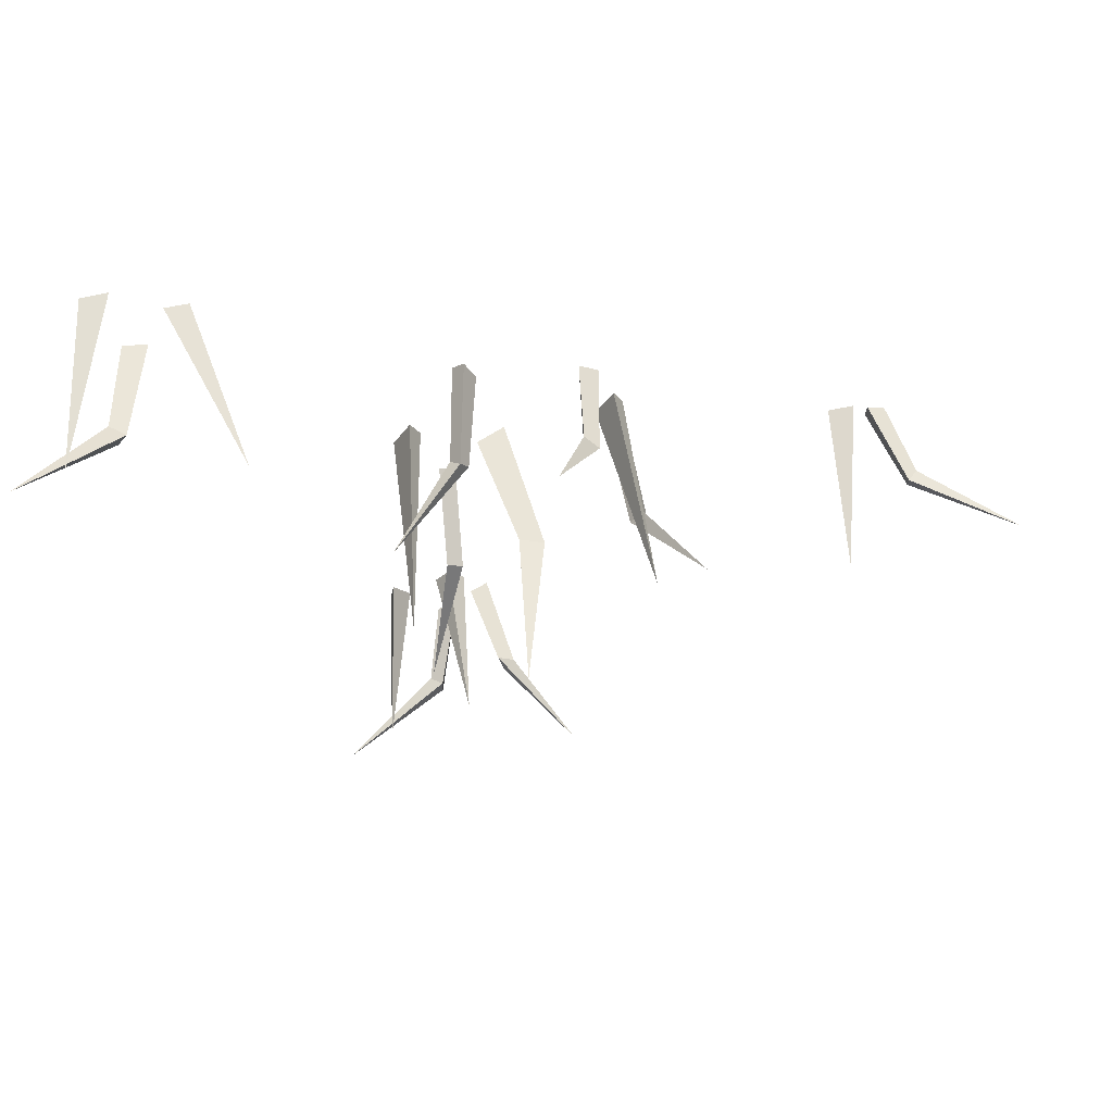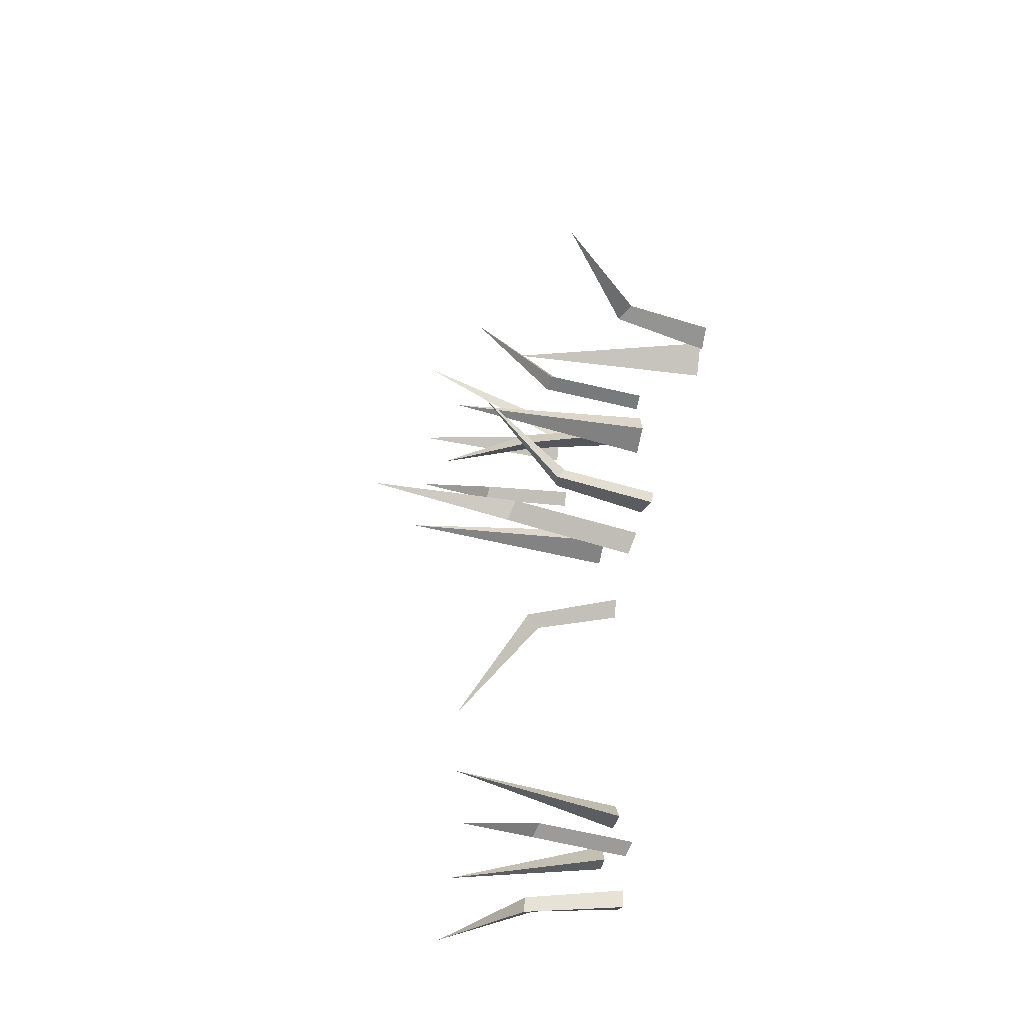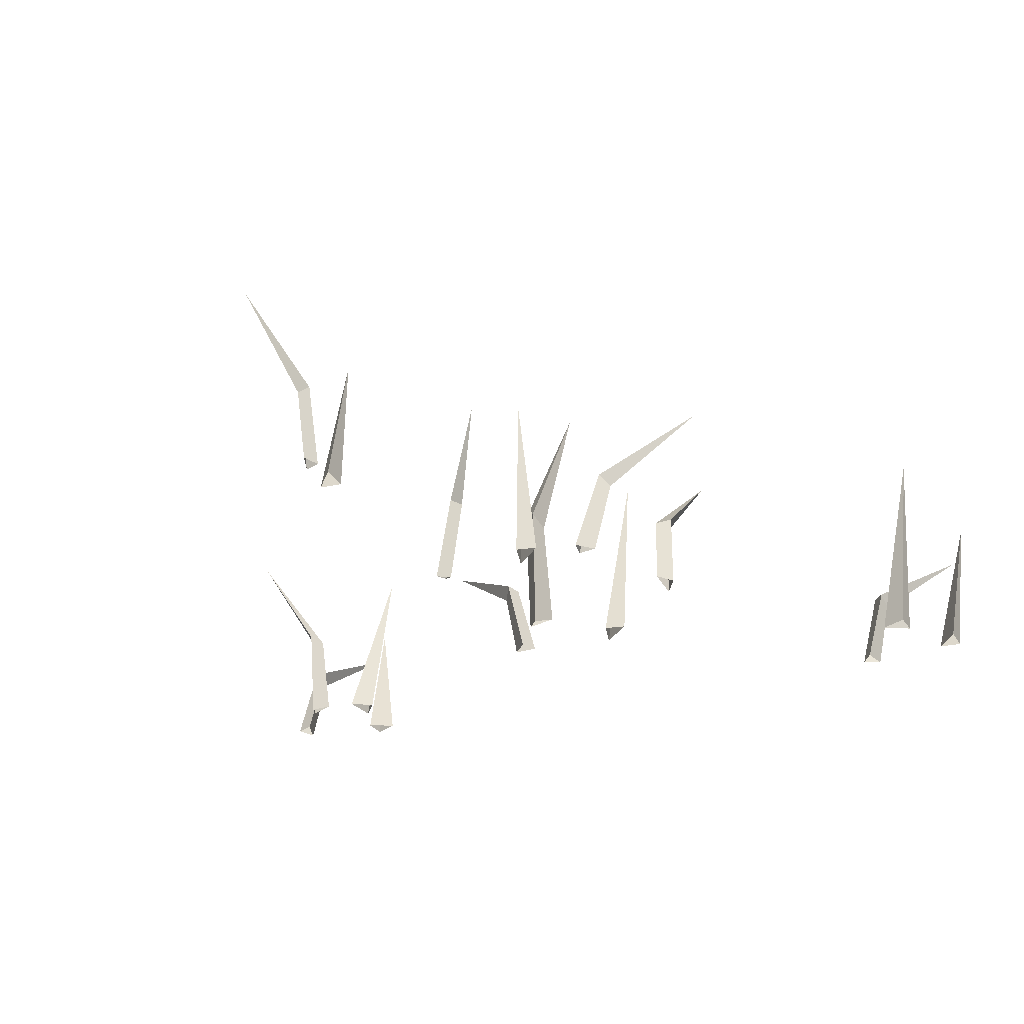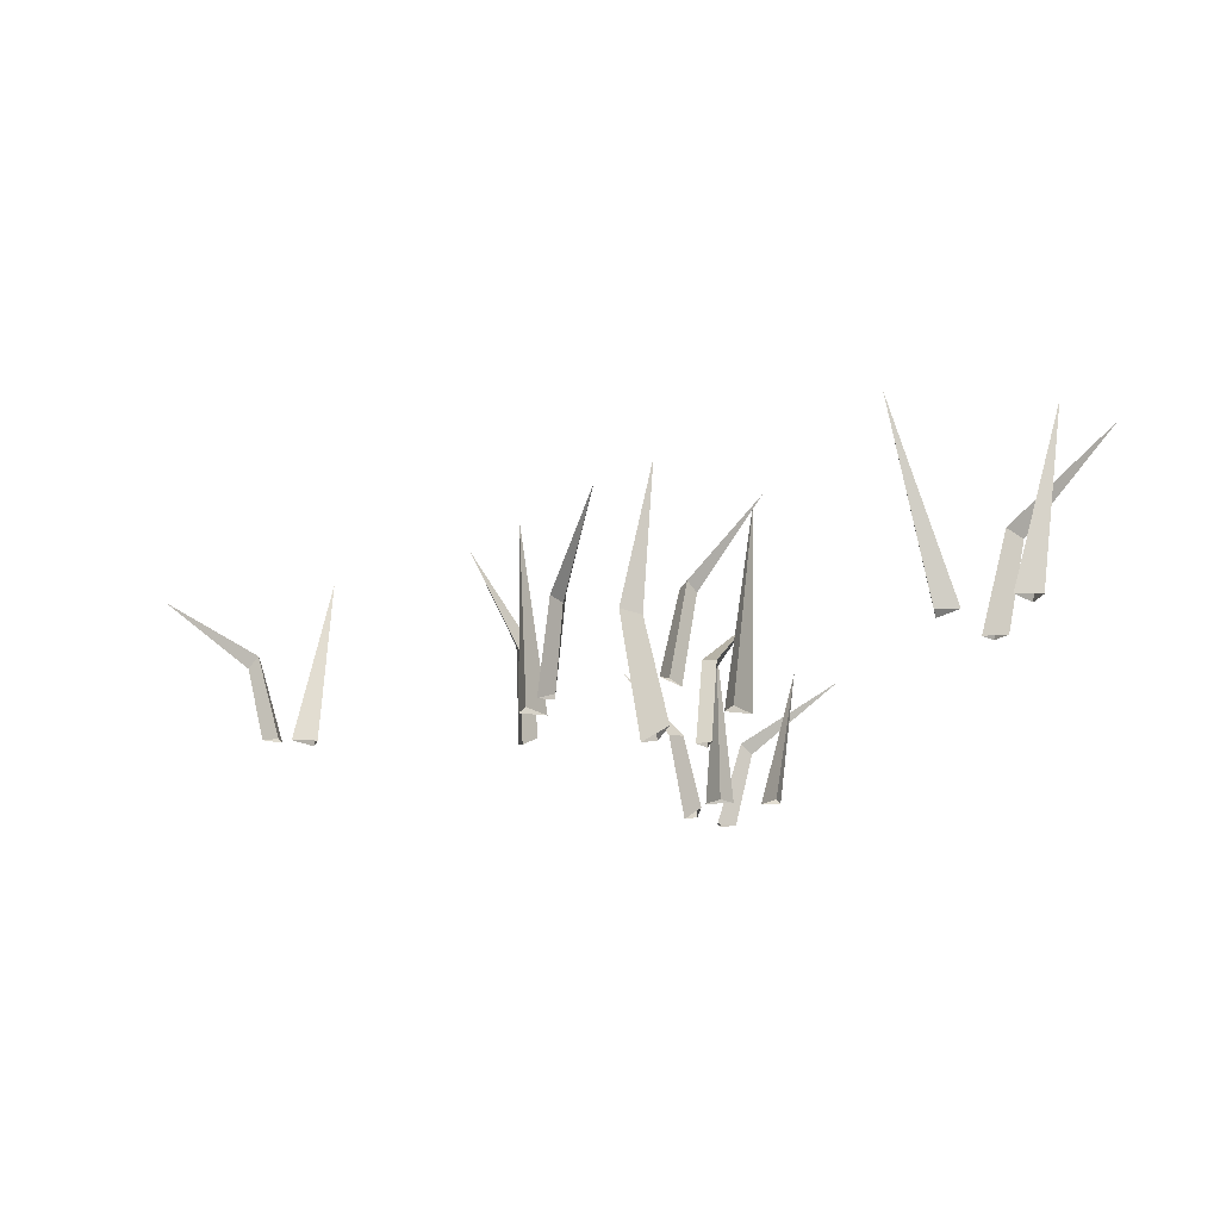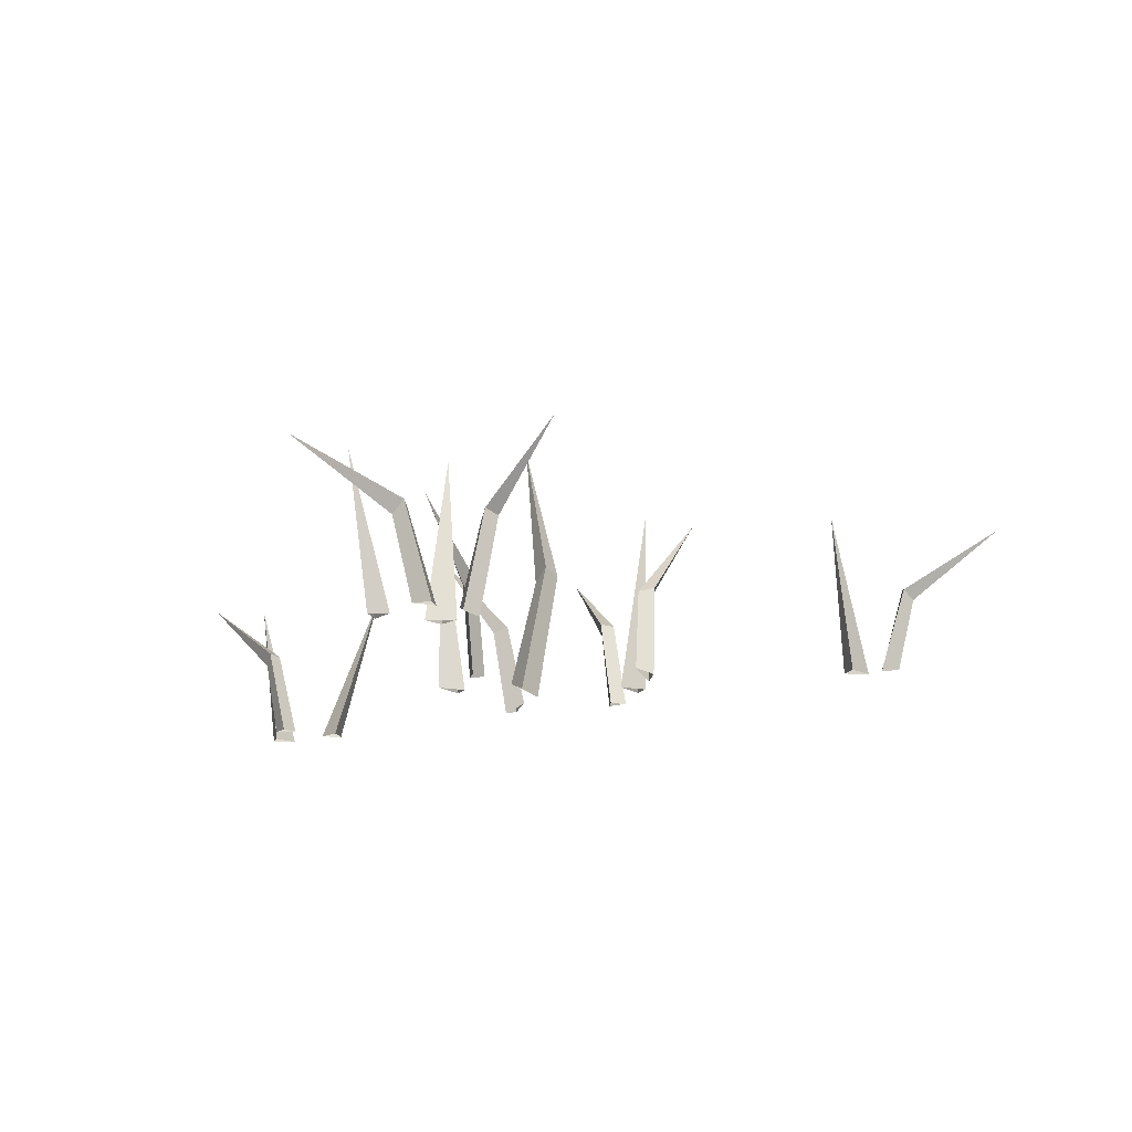
<metadata>
{"format":"obj","ext":"obj","renderer":"f3d","projection":"perspective","resolution":1024,"background":"white","views":[{"elev":66.0,"azim":171.4,"up":"+Z"},{"elev":-35.5,"azim":-99.9,"up":"+Z"},{"elev":-34.8,"azim":-55.1,"up":"+Y"},{"elev":-18.7,"azim":4.1,"up":"+Y"},{"elev":-13.8,"azim":-176.6,"up":"+Y"}]}
</metadata>
<code>
g Grass3D_b_08
v 0.2301 -0.05593 -0.844
v 0.1535 -0.05593 -0.8485
v 0.195 -0.05593 -0.7991
v 0.1923 0.3606 -0.7359
v 0.1803 -0.06519 -1.041
v 0.2315 -0.06519 -1.069
v 0.1852 -0.06519 -1.084
v 0.2505 0.1687 -1.046
v 0.2805 0.1417 -1.068
v 0.2514 0.1731 -1.085
v 0.5287 0.3453 -1.047
v 0.09089 -0.0728 -0.9513
v 0.1385 -0.04526 -0.9292
v 0.1263 -0.06177 -0.9741
v 0.0495 0.1692 -0.9428
v 0.09107 0.162 -0.9285
v 0.07872 0.1817 -0.9672
v -0.08618 0.3847 -1.032
v 0.3054 -0.04895 -0.8948
v 0.3475 -0.04895 -0.8369
v 0.3586 -0.04895 -0.896
v 0.4058 0.3397 -0.9315
v 0.889 -0.05593 0.8154
v 0.8436 -0.05593 0.8773
v 0.9076 -0.05593 0.8694
v 0.9592 0.3606 0.906
v 0.7974 -0.06519 0.6257
v 0.8553 -0.06519 0.6317
v 0.8256 -0.06519 0.5929
v 0.8582 0.1687 0.6612
v 0.8952 0.1417 0.6601
v 0.8812 0.1731 0.629
v 1.089 0.3453 0.8162
v 0.7426 -0.05593 0.7853
v 0.6935 -0.05593 0.7263
v 0.6857 -0.05593 0.7903
v 0.593 0.3975 0.8923
v -0.8088 -0.05593 -0.1852
v -0.8541 -0.05593 -0.1234
v -0.7901 -0.05593 -0.1313
v -0.7666 0.3606 -0.1493
v -0.8869 -0.04964 -0.1689
v -0.9317 -0.04964 -0.1412
v -0.889 -0.04964 -0.1298
v -0.9501 0.1622 -0.1607
v -0.976 0.1377 -0.1394
v -0.9488 0.1661 -0.1249
v -1.202 0.3221 -0.144
v -0.2415 -0.05454 0.1214
v -0.1979 -0.05293 0.03939
v -0.2645 -0.0541 0.0704
v -0.2675 0.4341 0.07989
v 0.1914 -0.06519 -0.1787
v 0.1779 -0.06519 -0.2353
v 0.1511 -0.06519 -0.1944
v 0.2047 0.1687 -0.2478
v 0.1914 0.1417 -0.2823
v 0.1668 0.1731 -0.2588
v 0.2745 0.3453 -0.5172
v -0.2779 -0.0728 -0.1455
v -0.2451 -0.04526 -0.1865
v -0.2916 -0.06177 -0.1852
v -0.2836 0.1592 -0.1066
v -0.252 0.1725 -0.1355
v -0.2956 0.1813 -0.1387
v -0.398 0.3847 0.007501
v 0.02138 -0.09639 -0.06109
v 0.093 -0.0583 -0.04941
v 0.06001 -0.08114 -0.1046
v -0.02982 0.2411 -0.03256
v 0.02937 0.2229 -0.03359
v -0.000696 0.2582 -0.07654
v 0.062 0.6082 0.04642
v -0.2044 -0.06519 0.2275
v -0.1575 -0.06519 0.2618
v -0.1635 -0.06519 0.2133
v -0.1699 0.1687 0.2888
v -0.1374 0.1417 0.3065
v -0.1338 0.1731 0.2726
v -0.04855 0.3453 0.5392
v 0.2516 -0.05454 0.0997
v 0.2951 -0.05293 0.01769
v 0.2285 -0.0541 0.0487
v 0.3087 0.4685 0.09535
v 0.1386 -0.0728 0.32
v 0.08656 -0.04526 0.313
v 0.1115 -0.06177 0.3522
v 0.1748 0.1592 0.3049
v 0.1338 0.1725 0.2927
v 0.1535 0.1813 0.3317
v 0.3315 0.3847 0.3443
f 1 4 3
f 2 3 4
f 2 4 1
f 9 10 11
f 6 7 10 9
f 5 6 9 8
f 7 5 8 10
f 10 8 11
f 8 9 11
f 16 17 18
f 13 14 17 16
f 12 13 16 15
f 14 12 15 17
f 17 15 18
f 15 16 18
f 19 22 21
f 20 21 22
f 20 22 19
f 23 26 25
f 24 25 26
f 24 26 23
f 31 32 33
f 28 29 32 31
f 27 28 31 30
f 29 27 30 32
f 32 30 33
f 30 31 33
f 34 37 36
f 35 36 37
f 35 37 34
f 38 41 40
f 39 40 41
f 39 41 38
f 46 47 48
f 43 44 47 46
f 42 43 46 45
f 44 42 45 47
f 47 45 48
f 45 46 48
f 49 52 51
f 50 51 52
f 50 52 49
f 57 58 59
f 54 55 58 57
f 53 54 57 56
f 55 53 56 58
f 58 56 59
f 56 57 59
f 64 65 66
f 61 62 65 64
f 60 61 64 63
f 62 60 63 65
f 65 63 66
f 63 64 66
f 71 72 73
f 68 69 72 71
f 67 68 71 70
f 69 67 70 72
f 72 70 73
f 70 71 73
f 78 79 80
f 75 76 79 78
f 74 75 78 77
f 76 74 77 79
f 79 77 80
f 77 78 80
f 81 84 83
f 82 83 84
f 82 84 81
f 89 90 91
f 86 87 90 89
f 85 86 89 88
f 87 85 88 90
f 90 88 91
f 88 89 91

</code>
